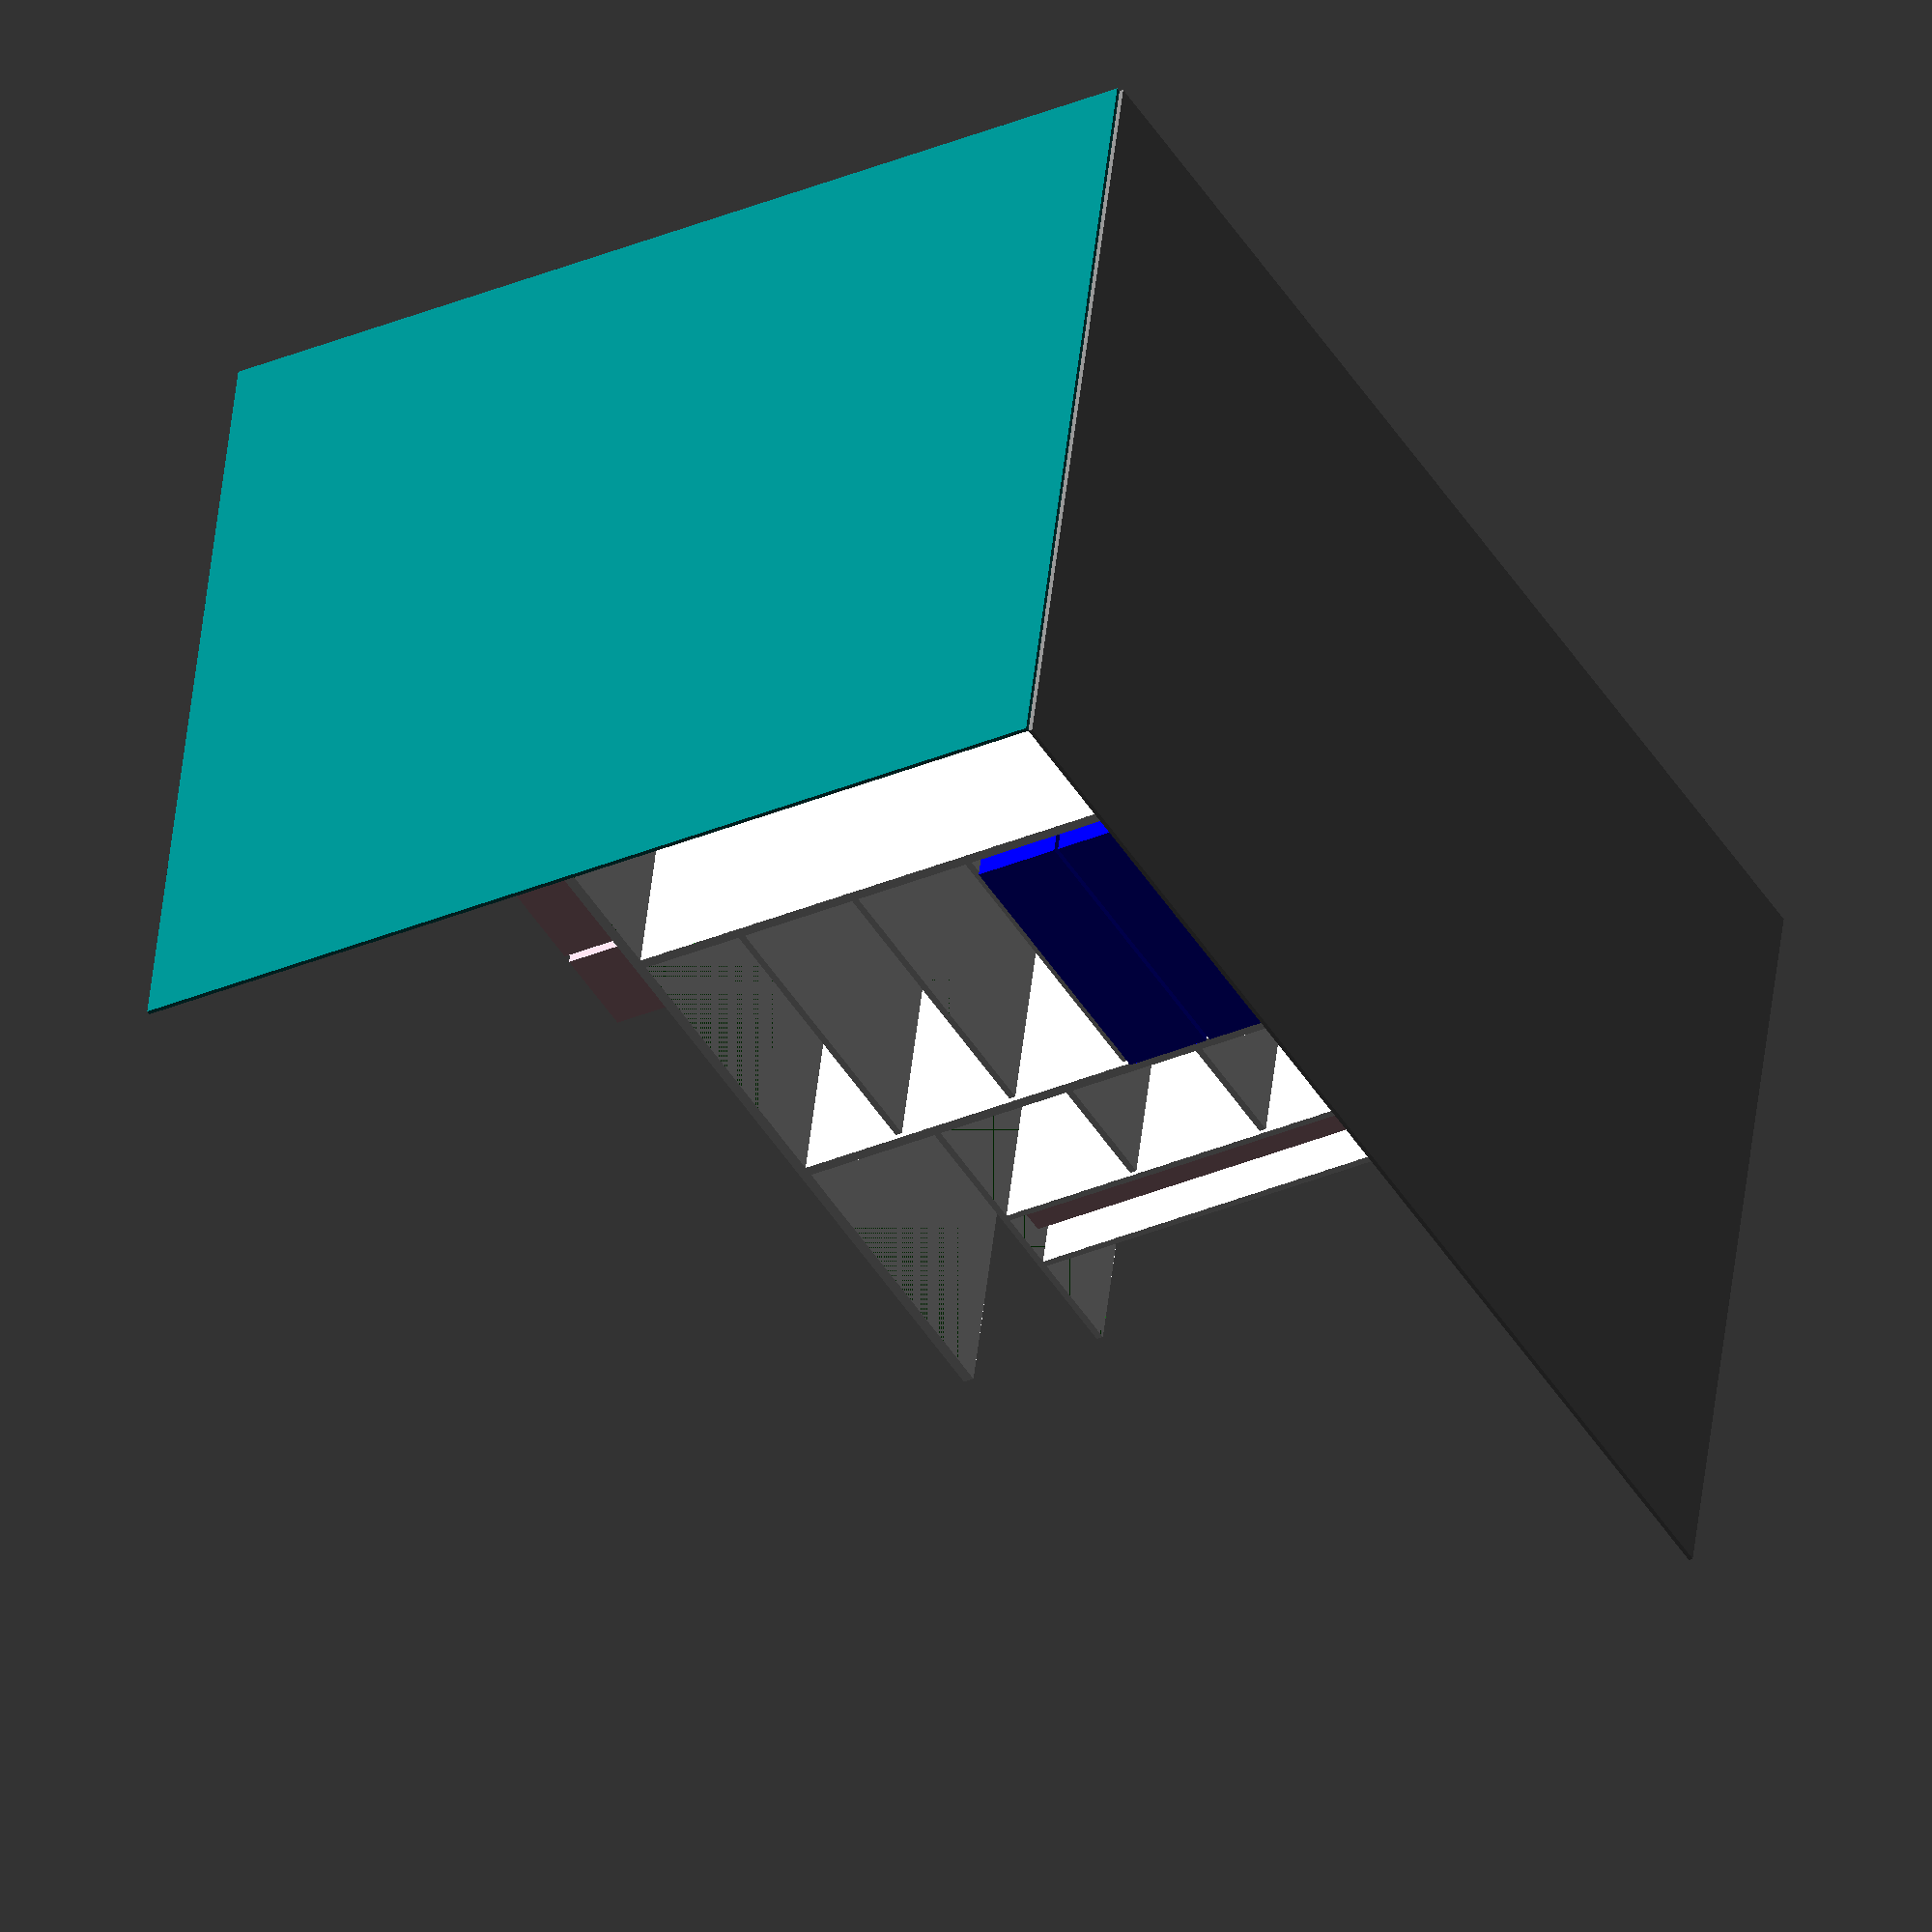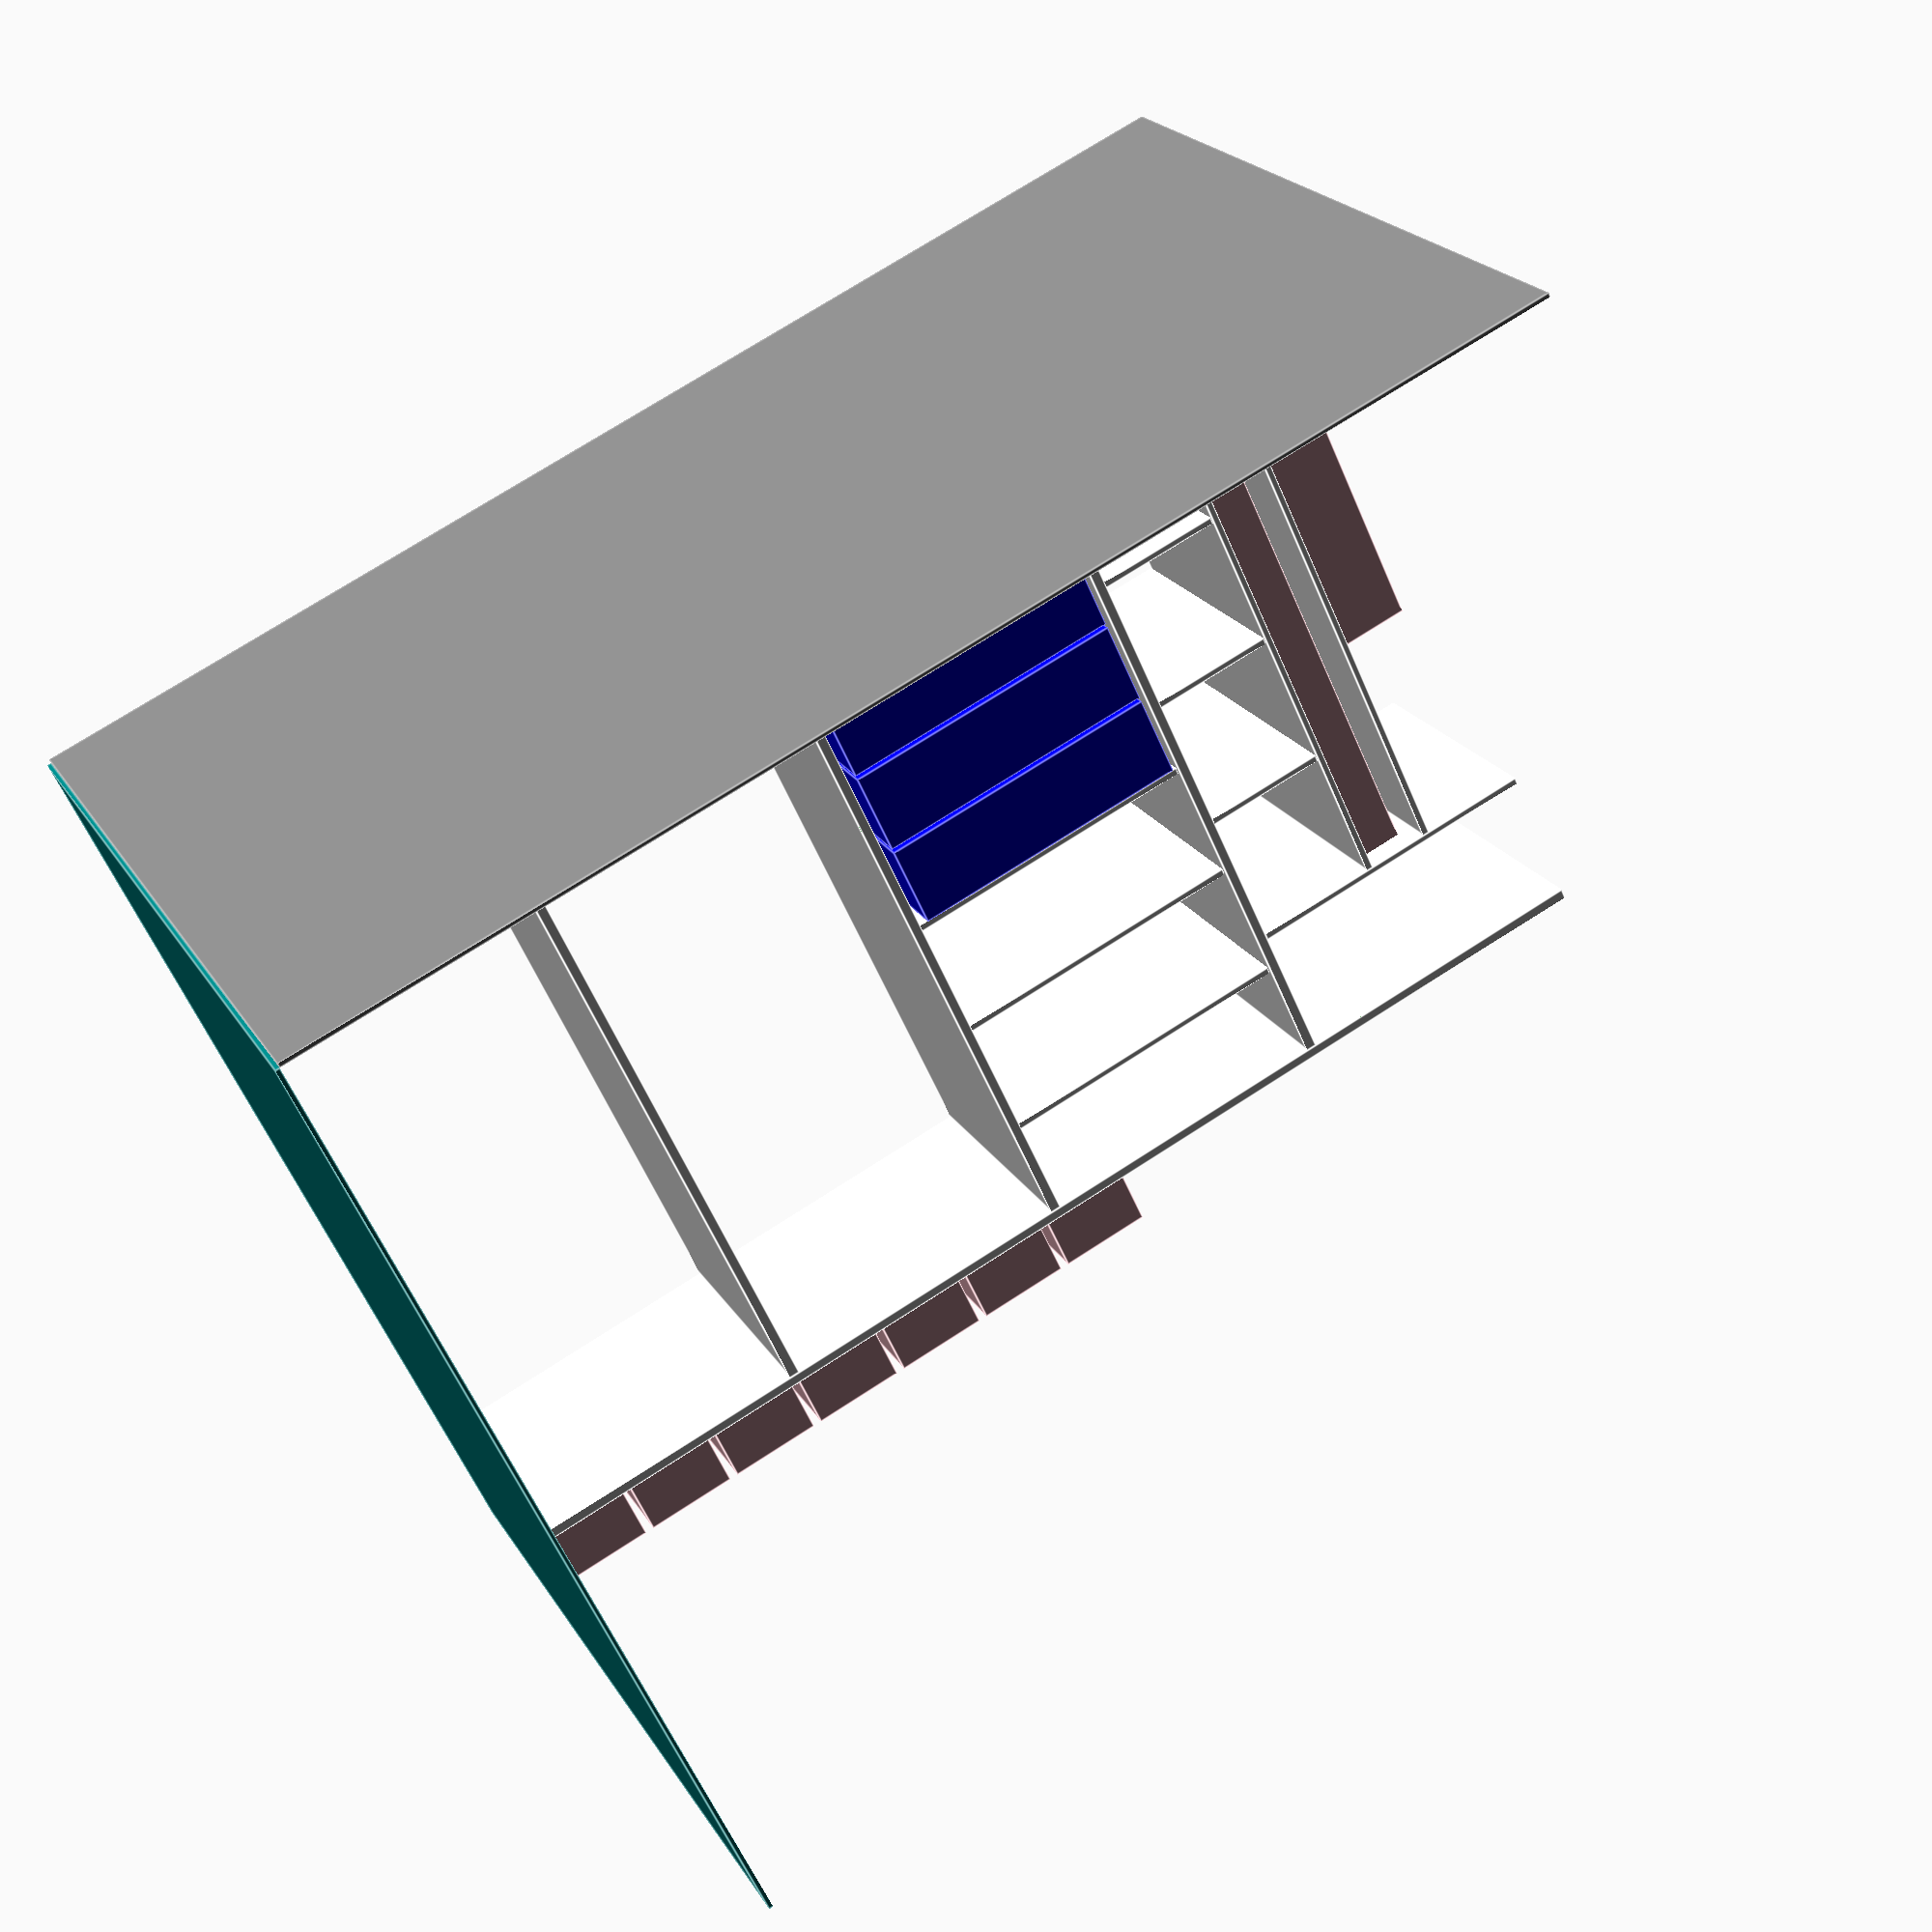
<openscad>

ROOM_WITH = 3005;
ROOM_HEIGTH = 2325;
BACK_OFFSET = 100;
COUPE_DEPTH = 550;
RACK_HEIGHT = 2085-25-5;

//cube([150, 50, 16]);

room();
boxes();
boxes2();

translate([0,-BACK_OFFSET,RACK_HEIGHT]) sheet(ROOM_WITH, COUPE_DEPTH+BACK_OFFSET, 25, [true, true, 0, true]);
racks();

translate([ROOM_WITH-439,0,0]) shelfs(300, 540);
translate([ROOM_WITH,0,0])  translate([-739,-BACK_OFFSET,RACK_HEIGHT*5/6]) sheet(739, 550+BACK_OFFSET, 16, [true, true, 0, true]);

translate([739,0,0]) shelfs2(739, 540);



module racks() {
    translate([ROOM_WITH*0.5 + 12.5,-BACK_OFFSET,0]) rotate([0,-90,0]) sheet(RACK_HEIGHT, COUPE_DEPTH+BACK_OFFSET, 25, [true, true, 0, true]);
    translate([ROOM_WITH*0.25 + 12.5,-BACK_OFFSET,0]) rotate([0,-90,0]) sheet(RACK_HEIGHT, COUPE_DEPTH+BACK_OFFSET, 25, [true, true, 0, true]);
    translate([ROOM_WITH*0.75 + 12.5,-BACK_OFFSET,0]) rotate([0,-90,0]) sheet(RACK_HEIGHT, COUPE_DEPTH+BACK_OFFSET, 25, [true, true, 0, true]);
    translate([ROOM_WITH-439+16+150+16,-BACK_OFFSET,0]) rotate([0,-90,0]) sheet(1713, COUPE_DEPTH+BACK_OFFSET, 16, [true, true, 0, true]);
    translate([ROOM_WITH-439+16,-BACK_OFFSET,0]) rotate([0,-90,0]) sheet(1713, COUPE_DEPTH+BACK_OFFSET, 16, [true, true, 0, true]);
}

module shelfs(width, depth) {
    translate([-width,-BACK_OFFSET,RACK_HEIGHT*1/6]) sheet(width, depth+BACK_OFFSET, 16, [true, true, 0, true]);
    translate([-width,-BACK_OFFSET,RACK_HEIGHT*2/6]) sheet(width, depth+BACK_OFFSET, 16, [true, true, 0, true]);
    translate([-width,-BACK_OFFSET,RACK_HEIGHT*3/6]) sheet(width, depth+BACK_OFFSET, 16, [true, true, 0, true]);
    translate([-width,-BACK_OFFSET,RACK_HEIGHT*4/6]) sheet(width, depth+BACK_OFFSET, 16, [true, true, 0, true]);
}

module shelfs2(width, depth) {
    translate([-width,-BACK_OFFSET,210]) sheet(width, depth+BACK_OFFSET, 16, [true, true, 0, true]);
    translate([-width,-BACK_OFFSET,210+16+190+20]) sheet(width, depth+BACK_OFFSET, 16, [true, true, 0, true]);

    translate([1500-width,-BACK_OFFSET,210]) sheet(width, depth+BACK_OFFSET, 16, [true, true, 0, true]);
    translate([1500-width,-BACK_OFFSET,1200]) sheet(width, depth+BACK_OFFSET, 16, [true, true, 0, true]);

    translate([1500-width,-BACK_OFFSET,1500]) sheet(width, depth+BACK_OFFSET, 16, [true, true, 0, true]);
    translate([1500-width,-BACK_OFFSET,1800]) sheet(width, depth+BACK_OFFSET, 16, [true, true, 0, true]);
}



module boxes2(width) {

    color("Blue") {
        translate([1530, -20, 250]) cube([690,600,300]);
        translate([1530, -20, 250+10+300]) cube([690,600,200]);
        translate([1530, -20, 250+10+300+10+200]) cube([690,600,200]);
        translate([1530, -20, 250+10+300+10+200+10+200]) cube([690,600,200]);
        
    }

}

module boxes() {

    color("Pink") {
        translate([40 + 240*0, 150,RACK_HEIGHT+30]) cube([220, 340, 160]);
        translate([40 + 240*1, 150,RACK_HEIGHT+30]) cube([220, 340, 160]);
        translate([40 + 240*2, 150,RACK_HEIGHT+30]) cube([220, 340, 160]);
        translate([40 + 240*3, 150,RACK_HEIGHT+30]) cube([220, 340, 160]);
        translate([40 + 240*4, 150,RACK_HEIGHT+30]) cube([220, 340, 160]);
        translate([40 + 240*5, 150,RACK_HEIGHT+30]) cube([220, 340, 160]);
        translate([40 + 240*6, 150,RACK_HEIGHT+30]) cube([220, 340, 160]);
        //translate([0, 50,RACK_HEIGHT+40]) cube([930, 550, 190]);
        translate([30, -20, 0]) cube([690,550,190]);
        translate([30, -20, 210+16]) cube([690,550,190]);

        translate([1530, -20, 0]) cube([690,550,190]);

        translate([2750, -20, 20]) cube([260,260,1300]);
        translate([2585, -20, 20]) cube([110,500,1700]);
    }

}

module room() {
    //translate([ROOM_WITH,-BACK_OFFSET,0]) color("WhiteSmoke") cube([10,2000,ROOM_HEIGTH]);
    //translate([0,-50,ROOM_HEIGTH]) color("White") cube([ROOM_WITH,2000,10]);
    translate([0,-BACK_OFFSET,-10]) color("Gray") cube([ROOM_WITH,2000,10]);
    translate([0,440-475,2085]) color("White") cube([ROOM_WITH,110,240]);
    translate([-10,-BACK_OFFSET,0]) color("Teal") cube([10,2000,ROOM_HEIGTH]);
}

module sheet(length, width, thickness, edging) {
    
    translate([0.5,0.5,0]) {
        color("White") cube([length-1, width-1, 0.1]);
        translate([0,0,0.1]) color("Green") cube([length-1, width-1, thickness-0.2]);
        translate([0,0,thickness]) color("White") cube([length-1, width-1, 0.1]);
    }
    if (edging[0]) color("White") cube([0.5, width, thickness]);
    if (edging[1]) translate([length-0.5,0,0]) color("White") cube([0.5, width, thickness]);
    if (edging[2]) color("White") cube([length, 0.5, thickness]);
    if (edging[3]) translate([0,width-0.5,0]) color("White") cube([length, 0.5, thickness]);
        
    translate([10,10,thickness]) rotate([0,0,0]) #text(str(length, " x ", width, " x ", thickness), size=30);
    
}


</openscad>
<views>
elev=212.9 azim=348.3 roll=59.3 proj=o view=solid
elev=238.9 azim=24.6 roll=337.0 proj=p view=edges
</views>
